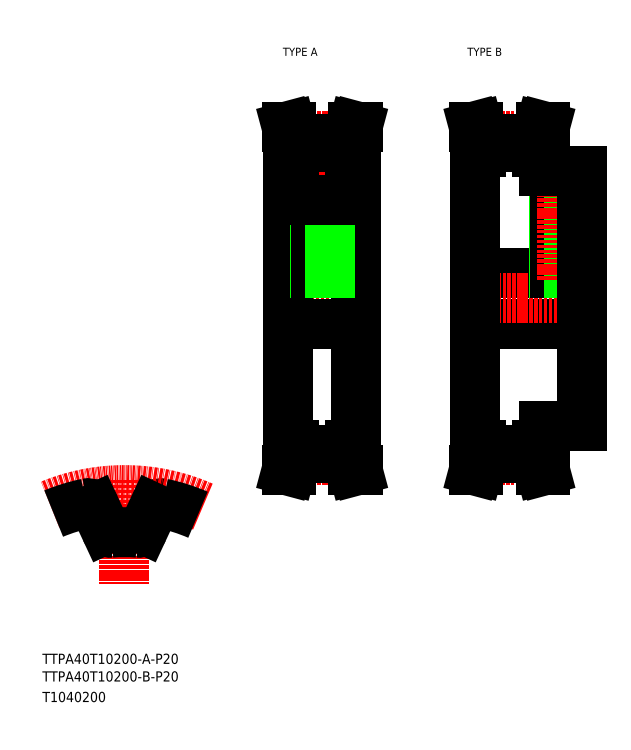
<metadata>
{"format":"dxf","ext":"dxf","renderer":"ezdxf+matplotlib","layout":"modelspace","background":"white","min_lineweight":24,"dpi":150}
</metadata>
<code>
0
SECTION
2
ENTITIES
0
TEXT
8
0
10
10
20
25
30
0
40
4
1
TTPA40T10200-A-P20
0
TEXT
8
0
10
10
20
10
30
0
40
4
1
T1040200
0
TEXT
8
0
10
104.5
20
263.9
30
0
40
3.2
1
TYPE A
0
TEXT
8
0
10
177
20
263.9
30
0
40
3.2
1
TYPE B
0
TEXT
8
0
10
10
20
18.07
30
0
40
4
1
TTPA40T10200-B-P20
0
LINE
8
CENTER
10
42.27
20
97.36
30
0
11
42.27
21
56.23
31
0
0
ARC
8
0
10
56.56
20
84.91
30
0
40
3.2
50
78.13
51
155
0
ARC
8
CENTER
10
42.27
20
16.9
30
0
40
76.4
50
66.21
51
112.4
0
ARC
8
0
10
42.27
20
16.9
30
0
40
72.7
50
101.9
51
112.5
0
ARC
8
0
10
42.27
20
16.9
30
0
40
59.9
50
85.08
51
94.92
0
ARC
8
0
10
36.92
20
78.97
30
0
40
2.4
50
205
51
274.9
0
LINE
8
0
10
30.87
20
86.26
30
0
11
34.75
21
77.95
31
0
0
ARC
8
0
10
27.97
20
84.91
30
0
40
3.2
50
25
51
101.9
0
ARC
8
0
10
47.61
20
78.97
30
0
40
2.4
50
265.1
51
335
0
LINE
8
0
10
53.66
20
86.26
30
0
11
49.79
21
77.95
31
0
0
ARC
8
0
10
42.27
20
16.9
30
0
40
72.7
50
66.58
51
78.13
0
LINE
8
0
10
180
20
158.6
30
0
11
222
21
158.6
31
0
0
LINE
8
0
10
207
20
118.6
30
0
11
222
21
118.6
31
0
0
LINE
8
0
10
207
20
218.6
30
0
11
222
21
218.6
31
0
0
LINE
8
0
10
180
20
178.6
30
0
11
222
21
178.6
31
0
0
LINE
8
CENTER
10
177
20
168.6
30
0
11
225
21
168.6
31
0
0
LINE
8
0
10
204.5
20
231.4
30
0
11
205.8
21
236.1
31
0
0
LINE
8
0
10
206.1
20
231.1
30
0
11
207.5
21
236.1
31
0
0
LINE
8
0
10
180.9
20
231.1
30
0
11
179.6
21
236.1
31
0
0
LINE
8
0
10
182.5
20
231.4
30
0
11
181.3
21
236.1
31
0
0
LINE
8
0
10
180
20
168.6
30
0
11
180
21
111.1
31
0
0
LINE
8
0
10
182.5
20
111.1
30
0
11
182.5
21
105.9
31
0
0
LINE
8
0
10
180.9
20
111.1
30
0
11
180.9
21
106.1
31
0
0
LINE
8
0
10
206.1
20
111.1
30
0
11
206.1
21
106.1
31
0
0
LINE
8
0
10
204.5
20
111.1
30
0
11
204.5
21
105.9
31
0
0
LINE
8
0
10
182.5
20
105.9
30
0
11
181.3
21
101.1
31
0
0
LINE
8
CENTER
10
180
20
105
30
0
11
207
21
105
31
0
0
LINE
8
0
10
180.9
20
106.1
30
0
11
179.6
21
101.1
31
0
0
LINE
8
0
10
181.3
20
101.1
30
0
11
179.6
21
101.1
31
0
0
LINE
8
0
10
206.1
20
106.1
30
0
11
207.5
21
101.1
31
0
0
LINE
8
0
10
204.5
20
105.9
30
0
11
205.8
21
101.1
31
0
0
LINE
8
0
10
182.5
20
105.9
30
0
11
204.5
21
105.9
31
0
0
LINE
8
0
10
182.5
20
109.1
30
0
11
204.5
21
109.1
31
0
0
LINE
8
0
10
205.8
20
101.1
30
0
11
207.5
21
101.1
31
0
0
LINE
8
0
10
180
20
111.1
30
0
11
182.5
21
111.1
31
0
0
LINE
8
0
10
207
20
111.1
30
0
11
204.5
21
111.1
31
0
0
LINE
8
0
10
207
20
118.6
30
0
11
207
21
111.1
31
0
0
LINE
8
0
10
211
20
218.6
30
0
11
211
21
178.6
31
0
0
LINE
8
0
10
211.6
20
218.6
30
0
11
211.6
21
178.6
31
0
0
LINE
8
0
10
216.4
20
218.6
30
0
11
216.4
21
178.6
31
0
0
LINE
8
0
10
217
20
218.6
30
0
11
217
21
178.6
31
0
0
LINE
8
CENTER
10
214
20
221.6
30
0
11
214
21
175.6
31
0
0
LINE
8
0
10
180
20
168.6
30
0
11
180
21
226.1
31
0
0
LINE
8
CENTER
10
180
20
232.3
30
0
11
207
21
232.3
31
0
0
LINE
8
0
10
180
20
226.1
30
0
11
182.5
21
226.1
31
0
0
LINE
8
0
10
180.9
20
226.1
30
0
11
180.9
21
231.1
31
0
0
LINE
8
0
10
207
20
218.6
30
0
11
207
21
226.1
31
0
0
LINE
8
0
10
182.5
20
228.2
30
0
11
204.5
21
228.2
31
0
0
LINE
8
0
10
207
20
226.1
30
0
11
204.5
21
226.1
31
0
0
LINE
8
0
10
204.5
20
226.1
30
0
11
204.5
21
231.4
31
0
0
LINE
8
0
10
206.1
20
226.1
30
0
11
206.1
21
231.1
31
0
0
LINE
8
0
10
182.5
20
231.4
30
0
11
204.5
21
231.4
31
0
0
LINE
8
0
10
182.5
20
226.1
30
0
11
182.5
21
231.4
31
0
0
LINE
8
0
10
181.3
20
236.1
30
0
11
179.6
21
236.1
31
0
0
LINE
8
0
10
205.8
20
236.1
30
0
11
207.5
21
236.1
31
0
0
LINE
8
0
10
222
20
118.6
30
0
11
222
21
168.6
31
0
0
LINE
8
0
10
222
20
218.6
30
0
11
222
21
168.6
31
0
0
LINE
8
CENTER
10
103.4
20
168.6
30
0
11
136.4
21
168.6
31
0
0
LINE
8
0
10
115.4
20
228.2
30
0
11
115.4
21
207.1
31
0
0
LINE
8
0
10
124.4
20
228.2
30
0
11
124.4
21
207.1
31
0
0
LINE
8
0
10
106.4
20
168.6
30
0
11
106.4
21
226.1
31
0
0
LINE
8
0
10
133.4
20
168.6
30
0
11
133.4
21
226.1
31
0
0
LINE
8
CENTER
10
119.9
20
230.2
30
0
11
119.9
21
176.6
31
0
0
LINE
8
0
10
130.9
20
111.1
30
0
11
130.9
21
105.9
31
0
0
LINE
8
0
10
132.5
20
111.1
30
0
11
132.5
21
106.1
31
0
0
LINE
8
0
10
107.3
20
111.1
30
0
11
107.3
21
106.1
31
0
0
LINE
8
0
10
108.9
20
111.1
30
0
11
108.9
21
105.9
31
0
0
LINE
8
CENTER
10
106.4
20
105
30
0
11
133.4
21
105
31
0
0
LINE
8
0
10
108.9
20
105.9
30
0
11
107.7
21
101.1
31
0
0
LINE
8
0
10
107.3
20
106.1
30
0
11
106
21
101.1
31
0
0
LINE
8
0
10
107.7
20
101.1
30
0
11
106
21
101.1
31
0
0
LINE
8
0
10
130.9
20
105.9
30
0
11
132.2
21
101.1
31
0
0
LINE
8
0
10
132.2
20
101.1
30
0
11
133.9
21
101.1
31
0
0
LINE
8
0
10
132.5
20
106.1
30
0
11
133.9
21
101.1
31
0
0
LINE
8
0
10
108.9
20
105.9
30
0
11
130.9
21
105.9
31
0
0
LINE
8
0
10
133.4
20
168.6
30
0
11
133.4
21
111.1
31
0
0
LINE
8
0
10
106.4
20
168.6
30
0
11
106.4
21
111.1
31
0
0
LINE
8
0
10
106.4
20
158.6
30
0
11
133.4
21
158.6
31
0
0
LINE
8
0
10
106.4
20
111.1
30
0
11
108.9
21
111.1
31
0
0
LINE
8
0
10
133.4
20
111.1
30
0
11
130.9
21
111.1
31
0
0
LINE
8
0
10
108.9
20
109.1
30
0
11
130.9
21
109.1
31
0
0
LINE
8
0
10
106.4
20
178.6
30
0
11
133.4
21
178.6
31
0
0
LINE
8
0
10
116.9
20
207.1
30
0
11
116.9
21
178.6
31
0
0
LINE
8
0
10
117.5
20
207.1
30
0
11
117.5
21
178.6
31
0
0
LINE
8
0
10
122.3
20
207.1
30
0
11
122.3
21
178.6
31
0
0
LINE
8
0
10
122.9
20
207.1
30
0
11
122.9
21
178.6
31
0
0
LINE
8
0
10
115.4
20
207.1
30
0
11
124.4
21
207.1
31
0
0
LINE
8
0
10
108.9
20
231.4
30
0
11
107.7
21
236.1
31
0
0
LINE
8
0
10
107.3
20
231.1
30
0
11
106
21
236.1
31
0
0
LINE
8
0
10
132.5
20
231.1
30
0
11
133.9
21
236.1
31
0
0
LINE
8
0
10
130.9
20
231.4
30
0
11
132.2
21
236.1
31
0
0
LINE
8
0
10
106.4
20
226.1
30
0
11
108.9
21
226.1
31
0
0
LINE
8
CENTER
10
106.4
20
232.3
30
0
11
133.4
21
232.3
31
0
0
LINE
8
0
10
107.3
20
226.1
30
0
11
107.3
21
231.1
31
0
0
LINE
8
0
10
108.9
20
226.1
30
0
11
108.9
21
231.4
31
0
0
LINE
8
0
10
108.9
20
231.4
30
0
11
130.9
21
231.4
31
0
0
LINE
8
0
10
132.5
20
226.1
30
0
11
132.5
21
231.1
31
0
0
LINE
8
0
10
130.9
20
226.1
30
0
11
130.9
21
231.4
31
0
0
LINE
8
0
10
133.4
20
226.1
30
0
11
130.9
21
226.1
31
0
0
LINE
8
0
10
108.9
20
228.2
30
0
11
130.9
21
228.2
31
0
0
LINE
8
0
10
107.7
20
236.1
30
0
11
106
21
236.1
31
0
0
LINE
8
0
10
132.2
20
236.1
30
0
11
133.9
21
236.1
31
0
0
ENDSEC
0
EOF

</code>
